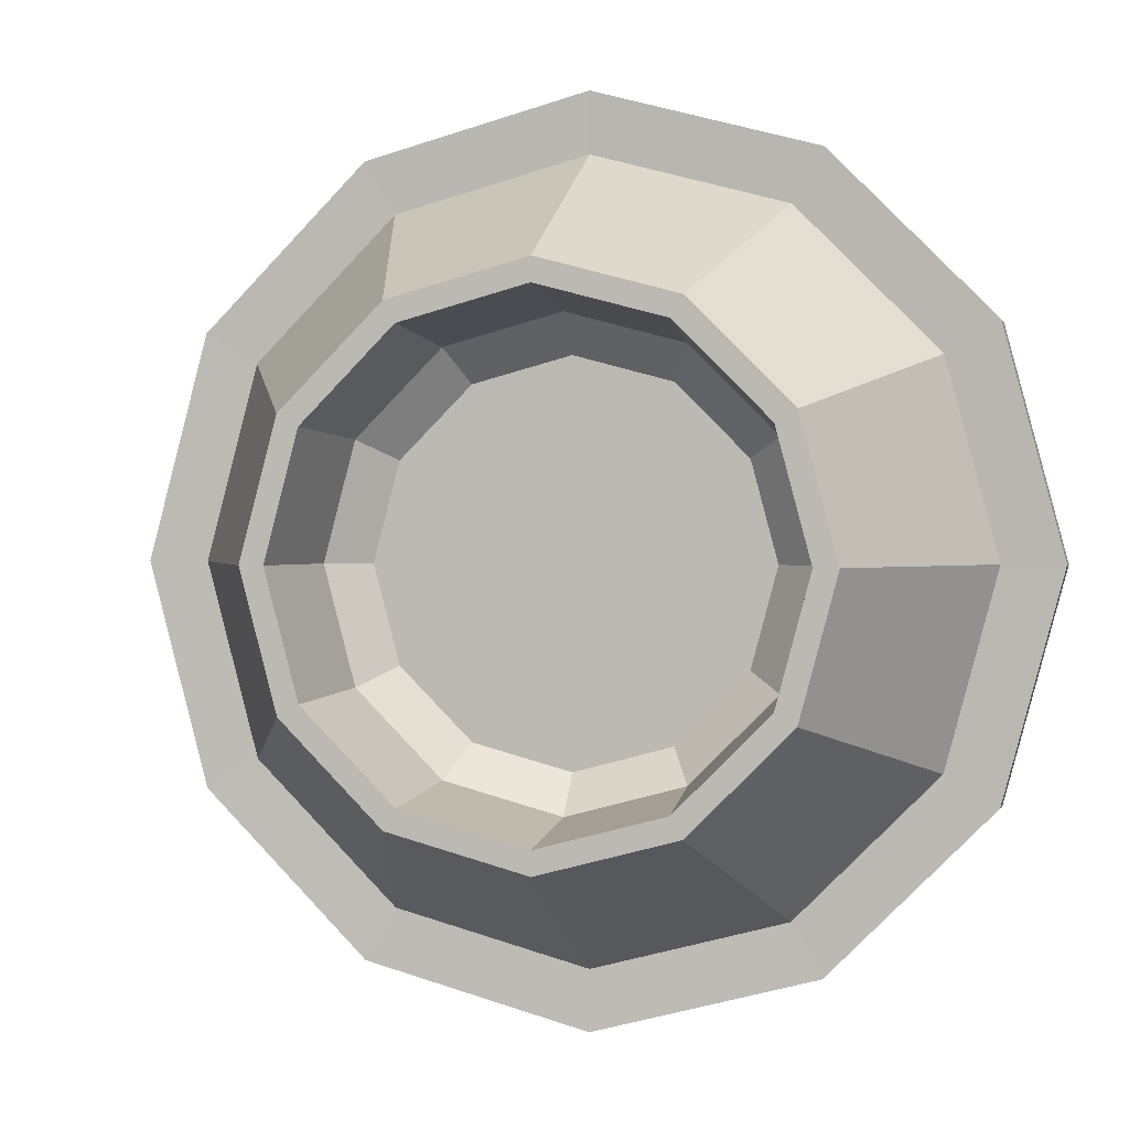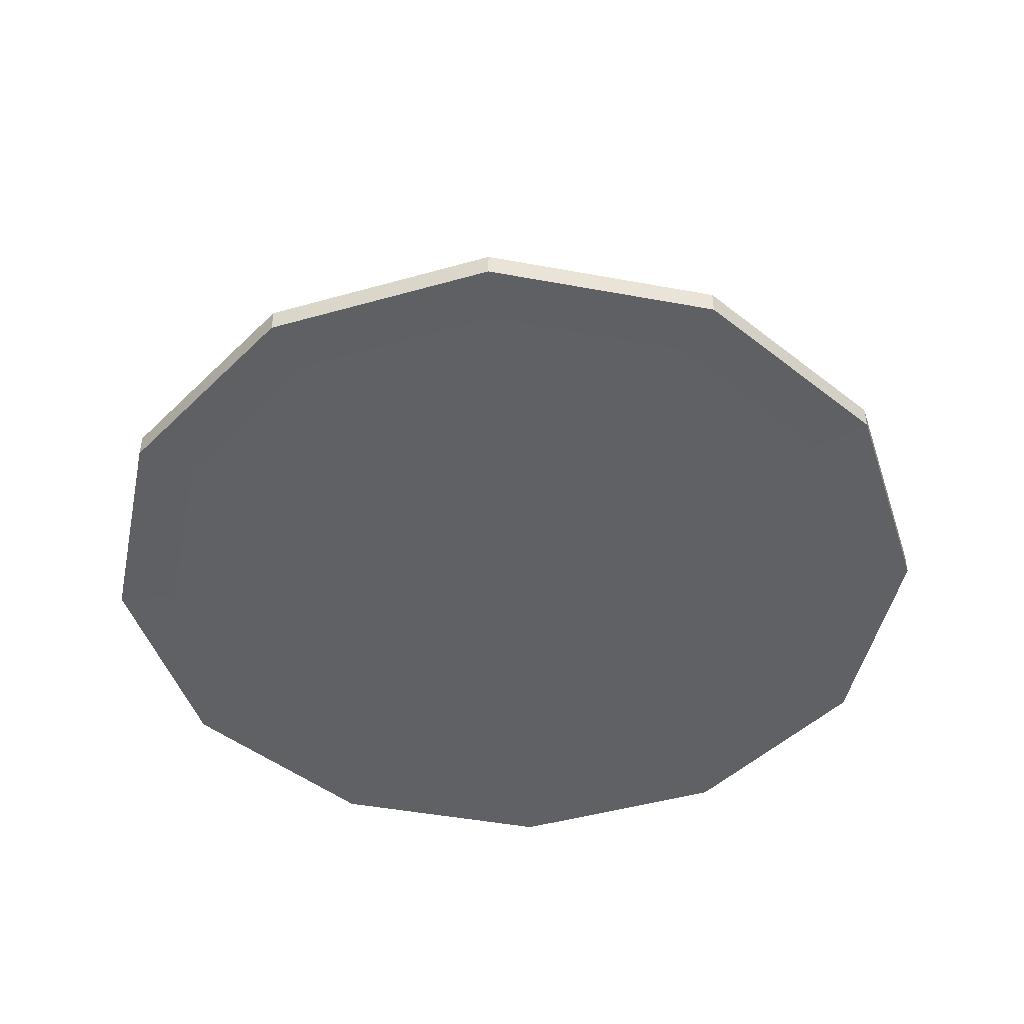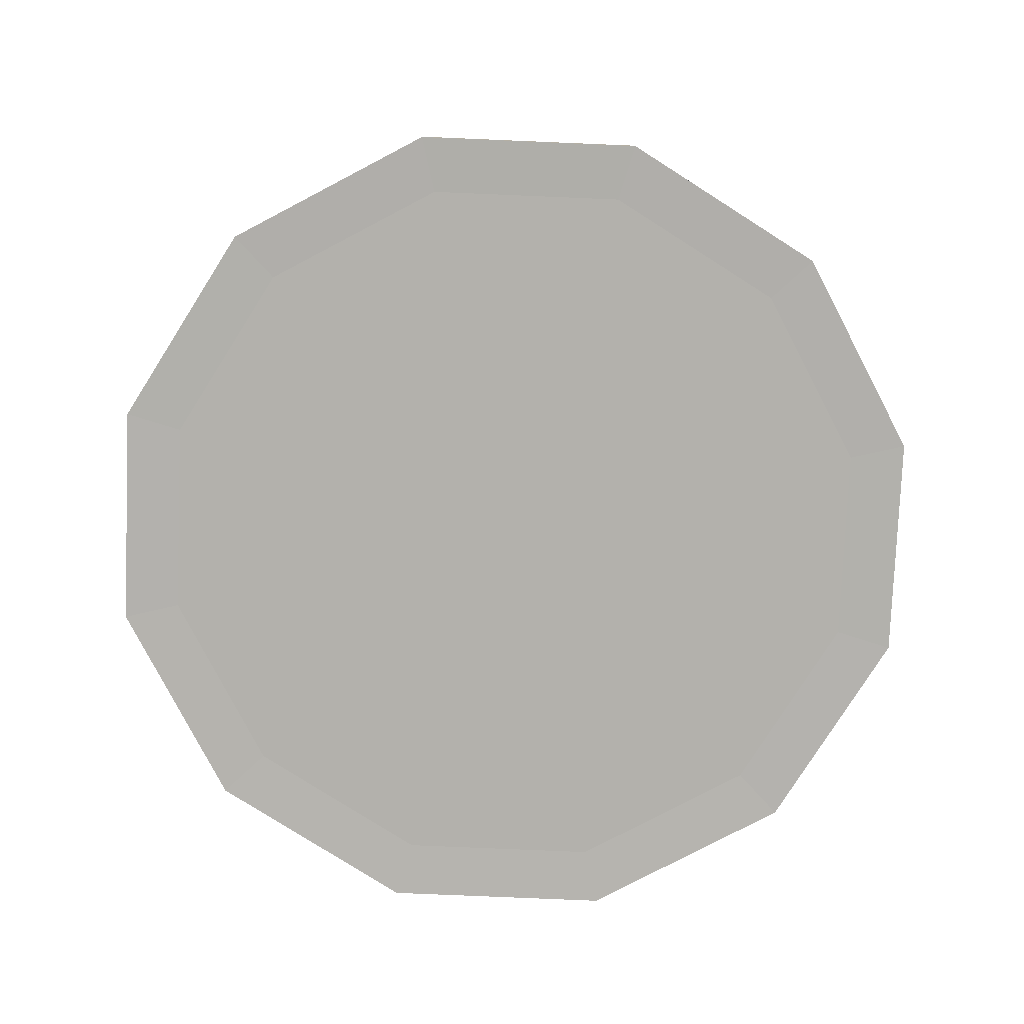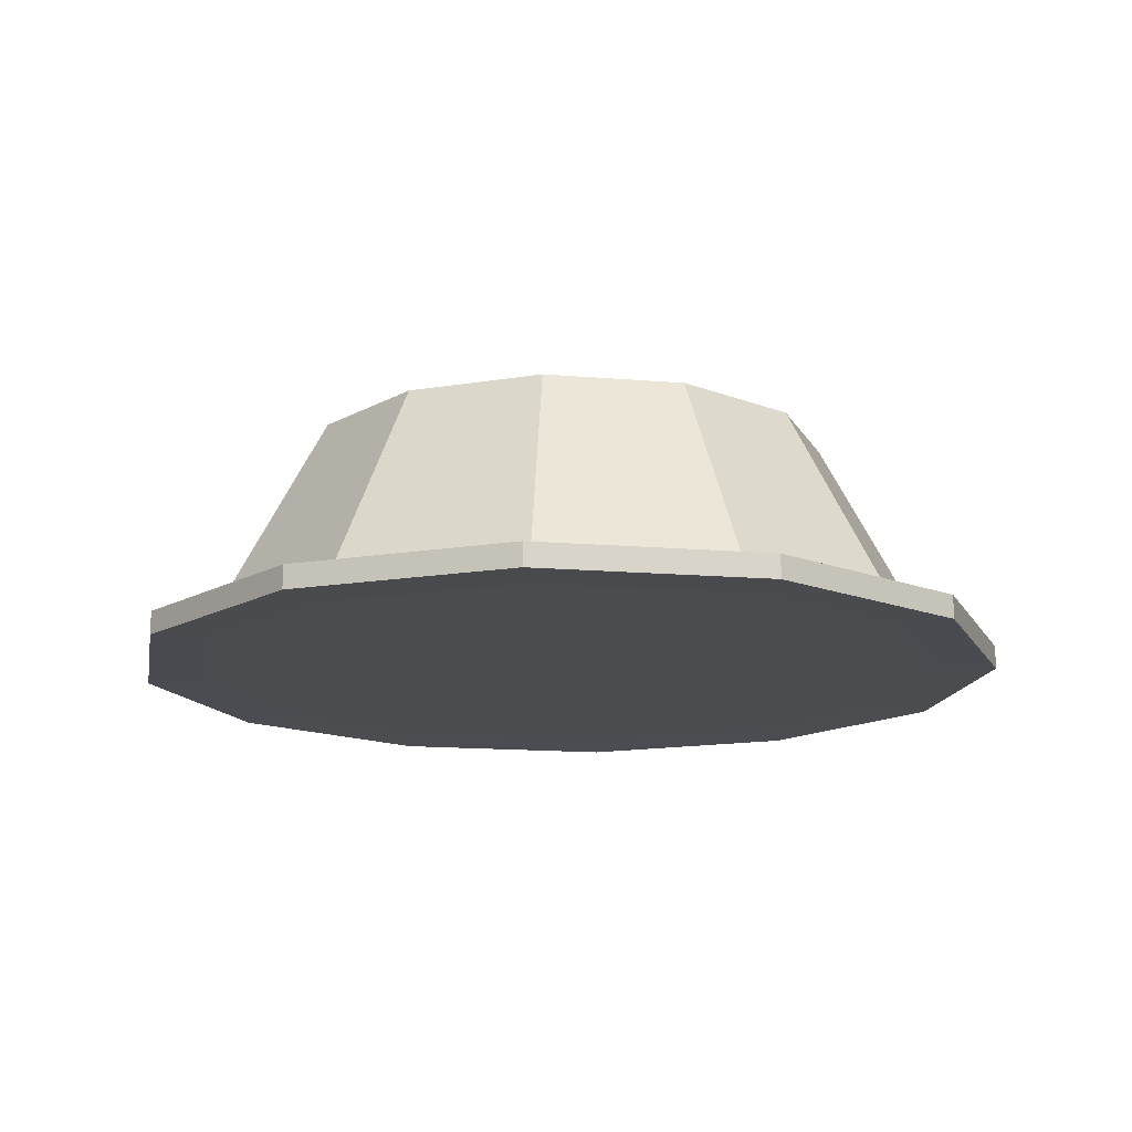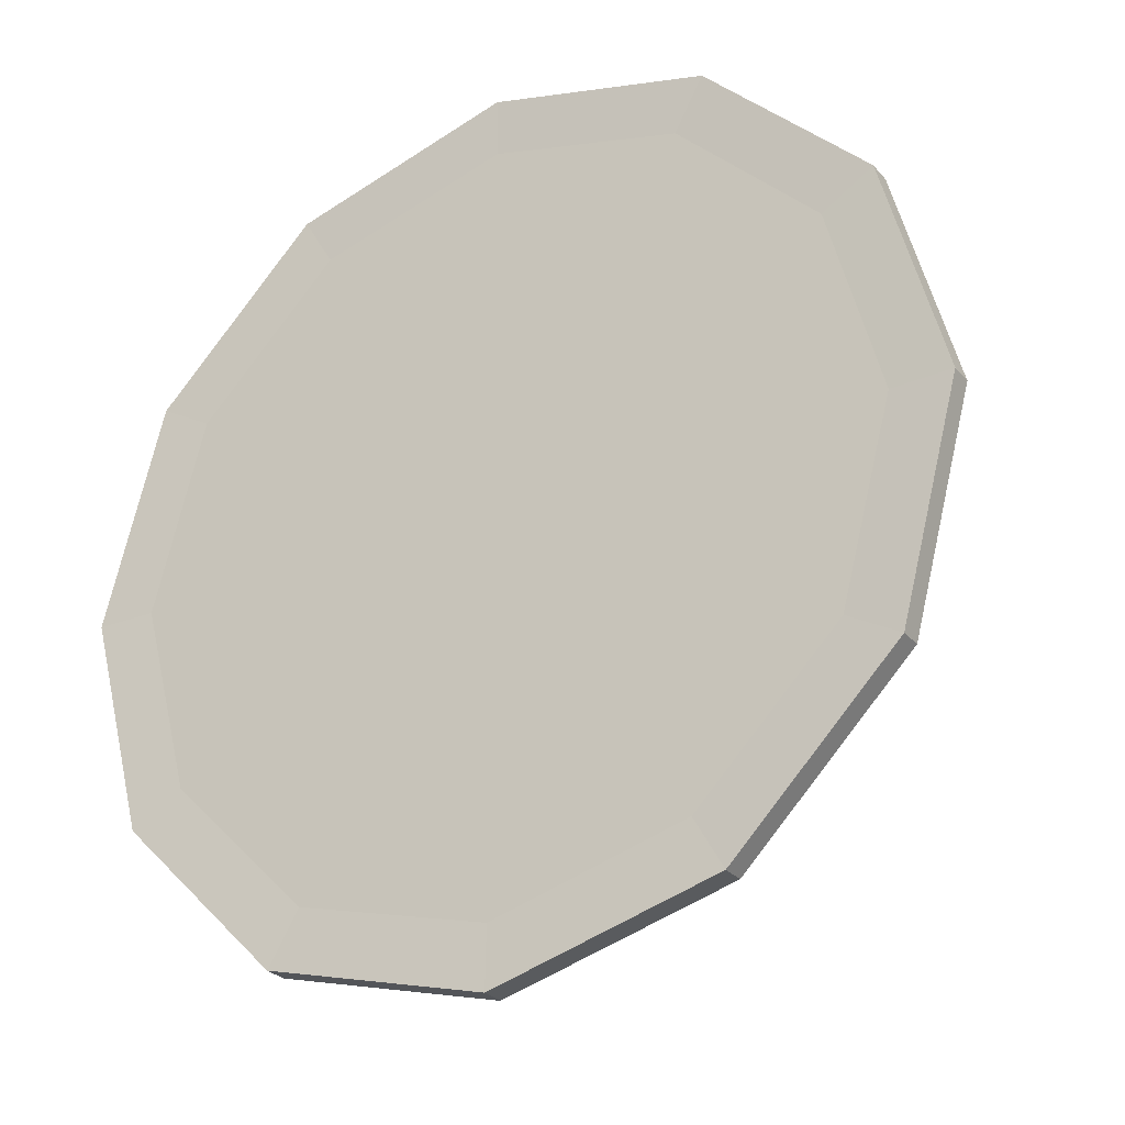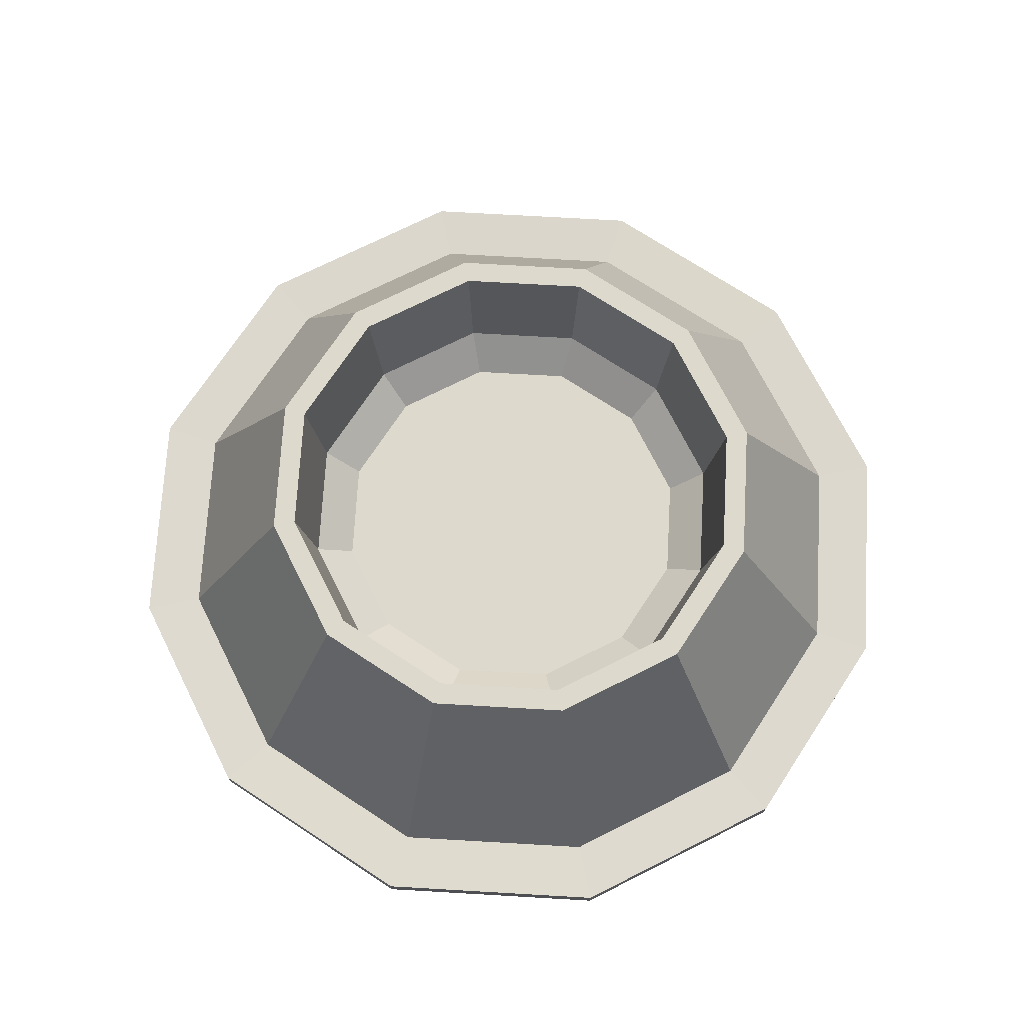
<metadata>
{"format":"obj","ext":"obj","renderer":"f3d","projection":"perspective","resolution":1024,"background":"white","views":[{"elev":1.0,"azim":-165.8,"up":"+Z"},{"elev":-46.0,"azim":33.0,"up":"+Y"},{"elev":-79.1,"azim":132.6,"up":"+Y"},{"elev":-14.9,"azim":-55.2,"up":"+Y"},{"elev":-27.9,"azim":31.7,"up":"+Z"},{"elev":71.9,"azim":-101.7,"up":"+Y"}]}
</metadata>
<code>
o food_bowl.001
v 1.413 -0.4588 -0.8156
v 0.8156 -0.4588 -1.413
v 0.5718 0.4576 -0.9904
v 0.9904 0.4576 -0.5718
v 0 -0.4588 -1.631
v 0 0.4576 -1.144
v -0.8156 -0.4588 -1.413
v -0.5718 0.4576 -0.9904
v -1.413 -0.4588 -0.8156
v -0.9904 0.4576 -0.5718
v -1.631 -0.4588 -0
v -1.144 0.4576 0
v -1.413 -0.4588 0.8156
v -0.9904 0.4576 0.5718
v -0.8156 -0.4588 1.413
v -0.5718 0.4576 0.9904
v 0 -0.4588 1.631
v 0 0.4576 1.144
v 0.8156 -0.4588 1.413
v 0.5718 0.4576 0.9904
v 1.413 -0.4588 0.8156
v 0.9904 0.4576 0.5718
v 1.631 -0.4588 -0
v 1.144 0.4576 0
v 0.8156 -0.5451 -1.413
v 1.413 -0.5451 -0.8156
v 0 -0.5451 -0
v 0 -0.5451 -1.631
v -0.8156 -0.5451 -1.413
v -1.413 -0.5451 -0.8156
v -1.631 -0.5451 -0
v -1.413 -0.5451 0.8156
v -0.8156 -0.5451 1.413
v 0 -0.5451 1.631
v 0.8156 -0.5451 1.413
v 1.413 -0.5451 0.8156
v 1.631 -0.5451 -0
v 0.7051 -0.1709 -0.4071
v 0.4071 -0.1709 -0.7051
v 0 -0.1709 -0
v 0 -0.1709 -0.8142
v -0.4071 -0.1709 -0.7051
v -0.7051 -0.1709 -0.4071
v -0.8142 -0.1709 -0
v -0.7051 -0.1709 0.4071
v -0.4071 -0.1709 0.7051
v 0 -0.1709 0.8142
v 0.4071 -0.1709 0.7051
v 0.7051 -0.1709 0.4071
v 0.8142 -0.1709 -0
v 0.9426 -0.4521 -1.633
v 1.633 -0.4521 -0.9426
v 1.633 -0.5518 -0.9426
v 0.9426 -0.5518 -1.633
v 0 -0.4521 -1.885
v 0 -0.5518 -1.885
v -0.9426 -0.4521 -1.633
v -0.9426 -0.5518 -1.633
v -1.633 -0.4521 -0.9426
v -1.633 -0.5518 -0.9426
v -1.885 -0.4521 -0
v -1.885 -0.5518 -0
v -1.633 -0.4521 0.9426
v -1.633 -0.5518 0.9426
v -0.9426 -0.4521 1.633
v -0.9426 -0.5518 1.633
v 0 -0.4521 1.885
v 0 -0.5518 1.885
v 0.9426 -0.4521 1.633
v 0.9426 -0.5518 1.633
v 1.633 -0.4521 0.9426
v 1.633 -0.5518 0.9426
v 1.885 -0.4521 -0
v 1.885 -0.5518 -0
v 0.5224 0.4576 -0.9049
v 0.9049 0.4576 -0.5224
v 0 0.4576 -1.045
v -0.5224 0.4576 -0.9049
v -0.9049 0.4576 -0.5224
v -1.045 0.4576 0
v -0.9049 0.4576 0.5224
v -0.5224 0.4576 0.9049
v 0 0.4576 1.045
v 0.5224 0.4576 0.9049
v 0.9049 0.4576 0.5224
v 1.045 0.4576 0
v 0.4873 -0.03136 -0.8439
v 0.8439 -0.03136 -0.4873
v 0 -0.03136 -0.9745
v -0.4873 -0.03136 -0.8439
v -0.8439 -0.03136 -0.4873
v -0.9745 -0.03136 -0
v -0.8439 -0.03136 0.4873
v -0.4873 -0.03136 0.8439
v 0 -0.03136 0.9745
v 0.4873 -0.03136 0.8439
v 0.8439 -0.03136 0.4873
v 0.9745 -0.03136 -0
f 2 4 1
f 2 6 3
f 7 6 5
f 9 8 7
f 11 10 9
f 11 14 12
f 15 14 13
f 17 16 15
f 19 18 17
f 21 20 19
f 23 22 21
f 23 4 24
f 38 39 40
f 39 41 40
f 41 42 40
f 42 43 40
f 43 44 40
f 44 45 40
f 45 46 40
f 46 47 40
f 47 48 40
f 48 49 40
f 49 50 40
f 50 38 40
f 4 75 76
f 3 77 75
f 8 77 6
f 8 79 78
f 10 80 79
f 14 80 12
f 14 82 81
f 16 83 82
f 20 83 18
f 20 85 84
f 22 86 85
f 4 86 24
f 76 87 88
f 75 89 87
f 78 89 77
f 79 90 78
f 79 92 91
f 81 92 80
f 82 93 81
f 82 95 94
f 84 95 83
f 85 96 84
f 85 98 97
f 76 98 86
f 87 38 88
f 87 41 39
f 90 41 89
f 91 42 90
f 91 44 43
f 93 44 92
f 94 45 93
f 94 47 46
f 96 47 95
f 97 48 96
f 97 50 49
f 88 50 98
f 2 3 4
f 2 5 6
f 7 8 6
f 9 10 8
f 11 12 10
f 11 13 14
f 15 16 14
f 17 18 16
f 19 20 18
f 21 22 20
f 23 24 22
f 23 1 4
f 4 3 75
f 3 6 77
f 8 78 77
f 8 10 79
f 10 12 80
f 14 81 80
f 14 16 82
f 16 18 83
f 20 84 83
f 20 22 85
f 22 24 86
f 4 76 86
f 76 75 87
f 75 77 89
f 78 90 89
f 79 91 90
f 79 80 92
f 81 93 92
f 82 94 93
f 82 83 95
f 84 96 95
f 85 97 96
f 85 86 98
f 76 88 98
f 87 39 38
f 87 89 41
f 90 42 41
f 91 43 42
f 91 92 44
f 93 45 44
f 94 46 45
f 94 95 47
f 96 48 47
f 97 49 48
f 97 98 50
f 88 38 50
f 25 26 27
f 28 25 27
f 29 28 27
f 30 29 27
f 31 30 27
f 32 31 27
f 33 32 27
f 34 33 27
f 35 34 27
f 36 35 27
f 37 36 27
f 26 37 27
f 52 54 51
f 51 56 55
f 55 58 57
f 57 60 59
f 61 60 62
f 61 64 63
f 63 66 65
f 65 68 67
f 67 70 69
f 69 72 71
f 73 72 74
f 73 53 52
f 1 51 2
f 25 53 26
f 5 51 55
f 28 54 25
f 5 57 7
f 28 58 56
f 7 59 9
f 30 58 29
f 11 59 61
f 31 60 30
f 11 63 13
f 31 64 62
f 13 65 15
f 33 64 32
f 17 65 67
f 34 66 33
f 17 69 19
f 34 70 68
f 19 71 21
f 36 70 35
f 23 71 73
f 37 72 36
f 23 52 1
f 37 53 74
f 52 53 54
f 51 54 56
f 55 56 58
f 57 58 60
f 61 59 60
f 61 62 64
f 63 64 66
f 65 66 68
f 67 68 70
f 69 70 72
f 73 71 72
f 73 74 53
f 1 52 51
f 25 54 53
f 5 2 51
f 28 56 54
f 5 55 57
f 28 29 58
f 7 57 59
f 30 60 58
f 11 9 59
f 31 62 60
f 11 61 63
f 31 32 64
f 13 63 65
f 33 66 64
f 17 15 65
f 34 68 66
f 17 67 69
f 34 35 70
f 19 69 71
f 36 72 70
f 23 21 71
f 37 74 72
f 23 73 52
f 37 26 53

</code>
